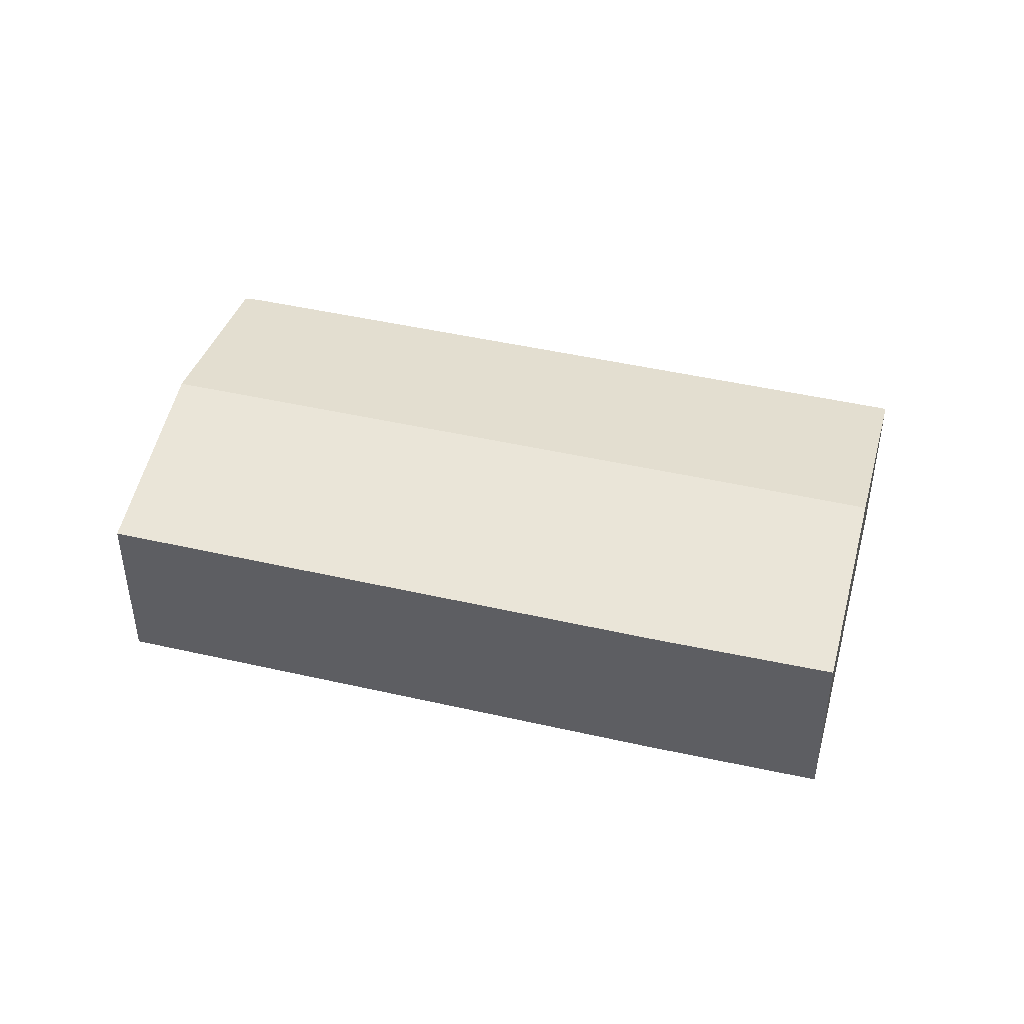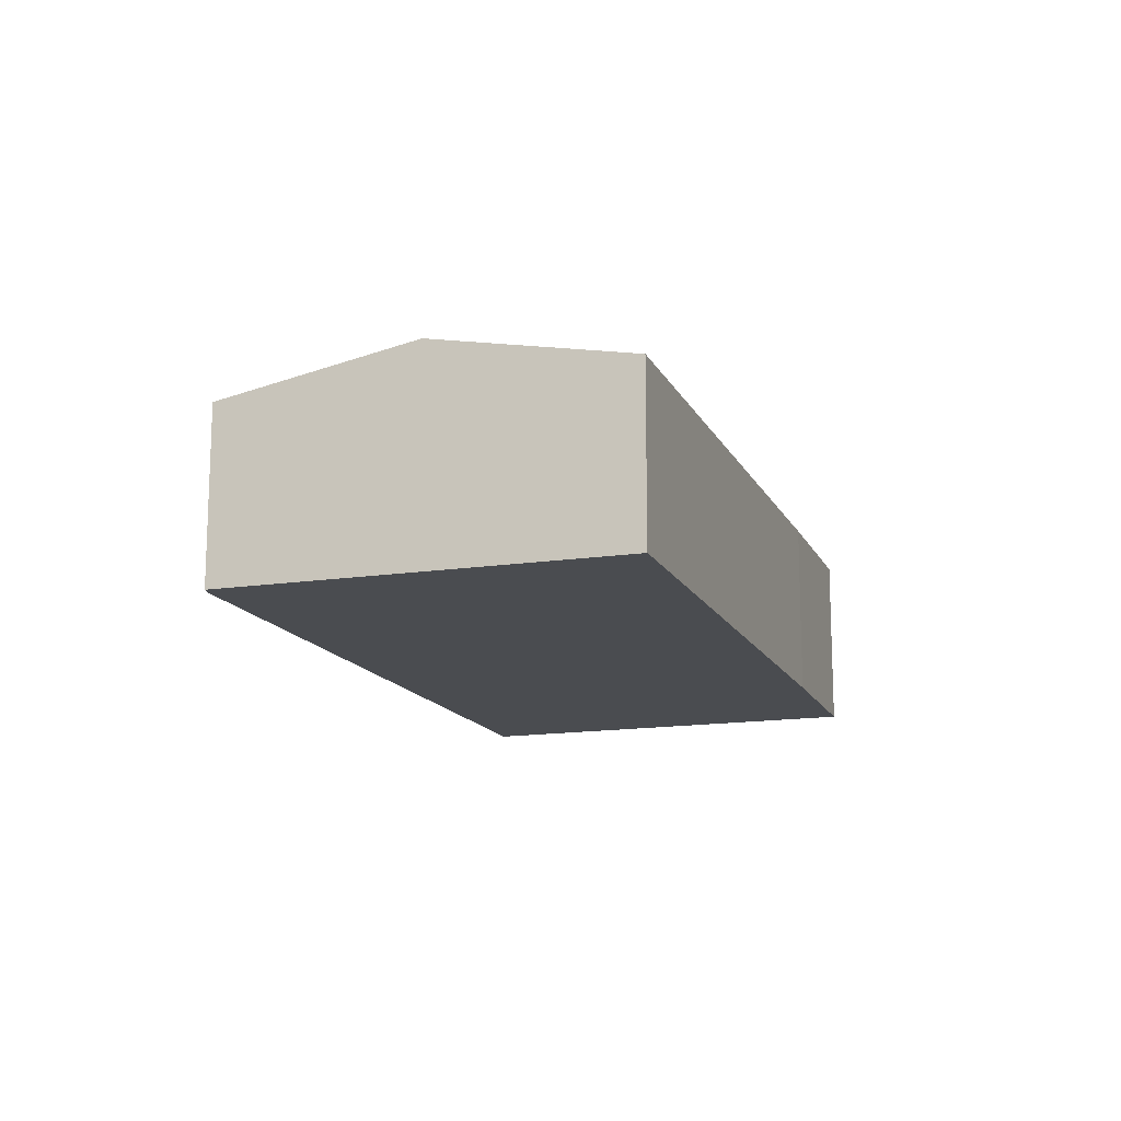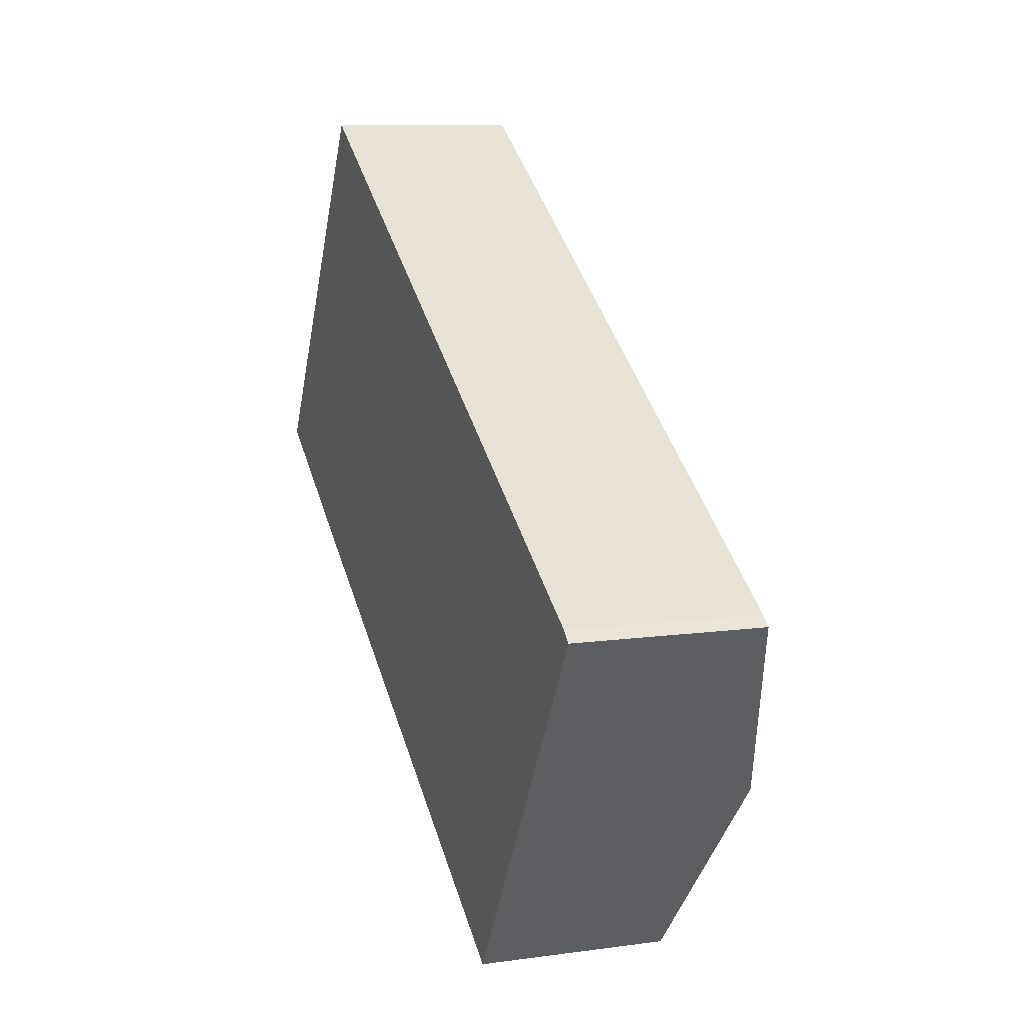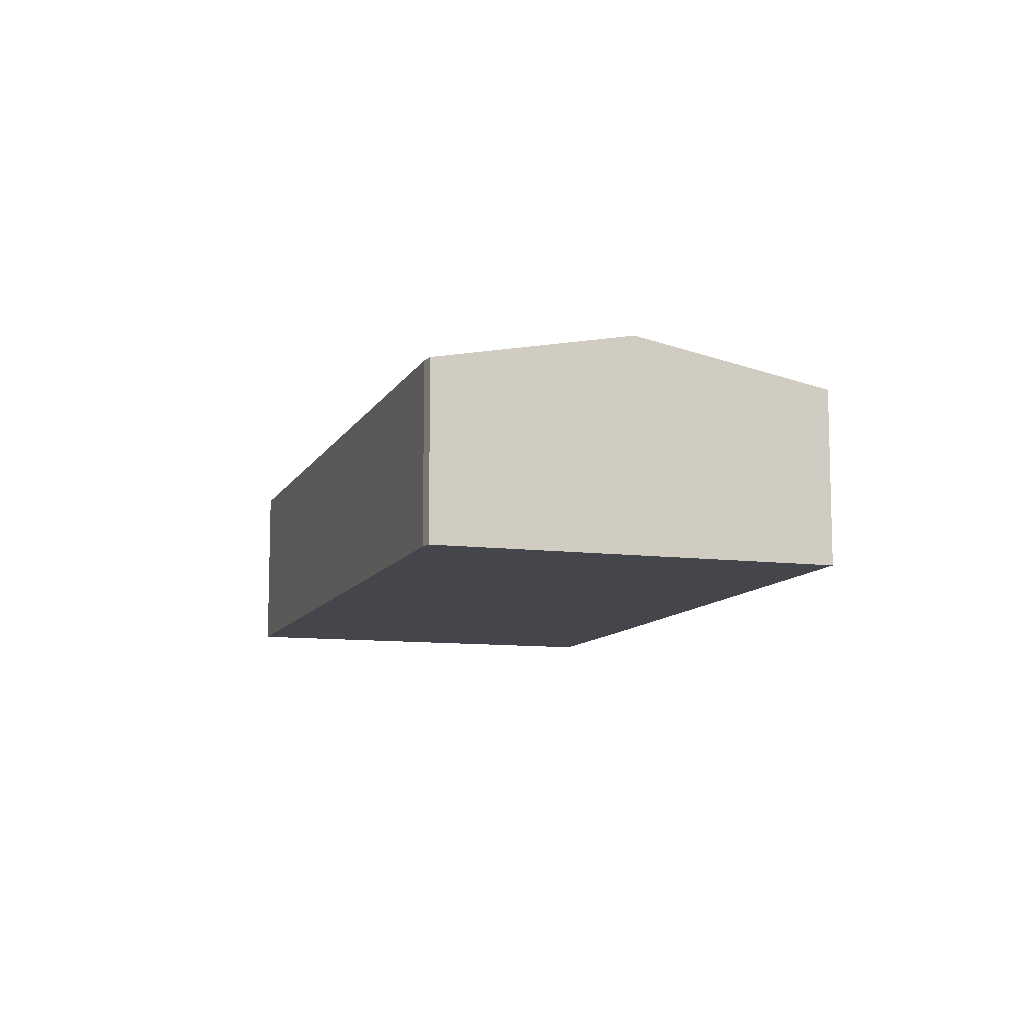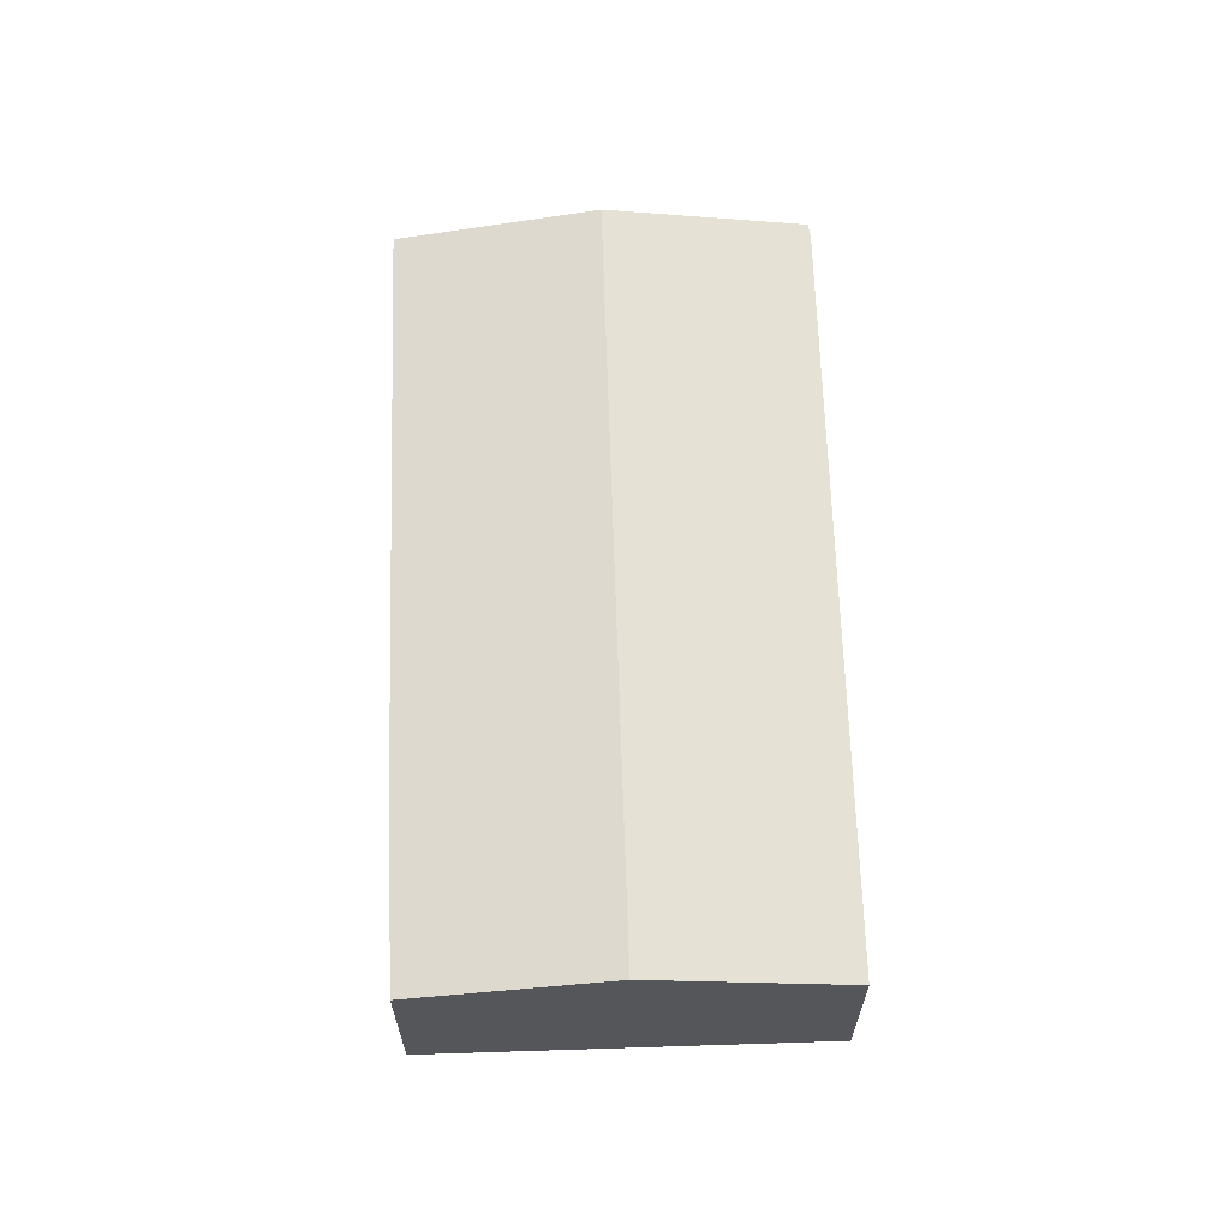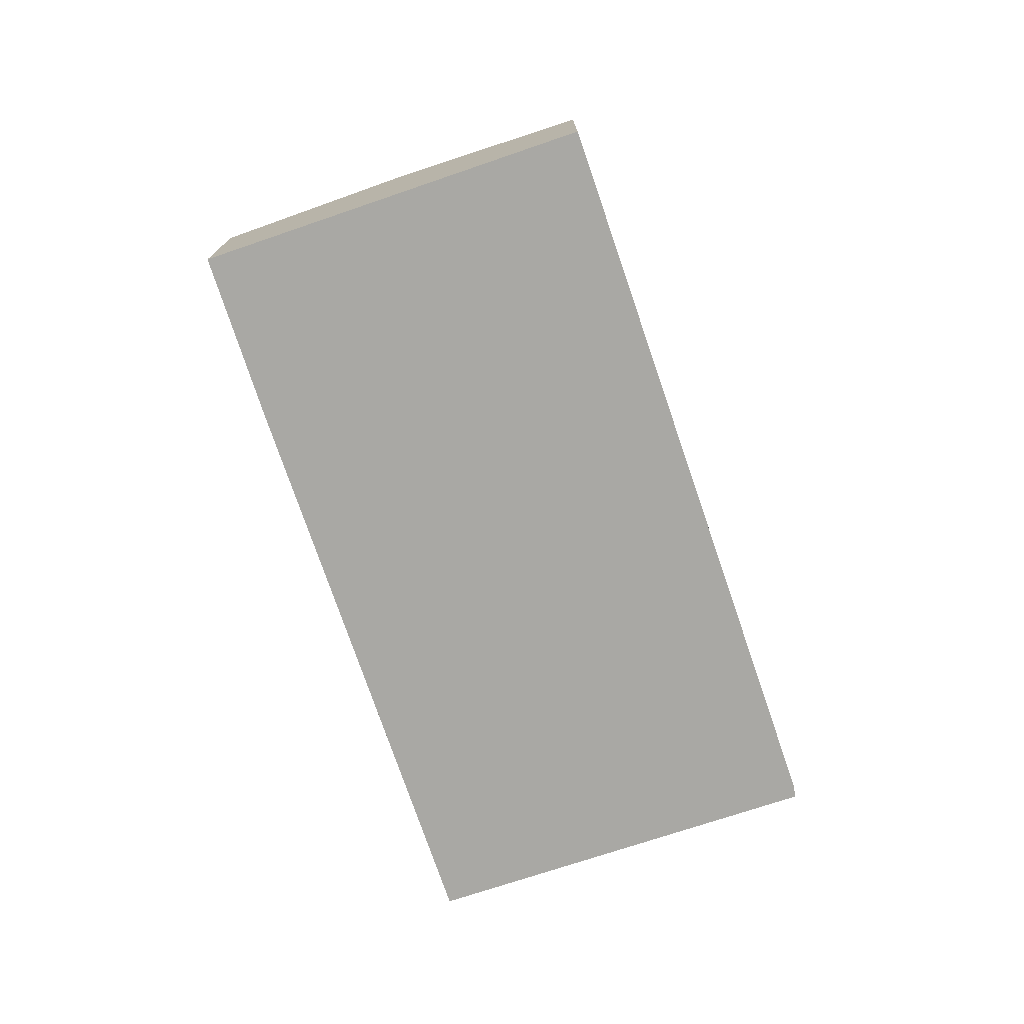
<metadata>
{"format":"obj","ext":"obj","renderer":"f3d","projection":"perspective","resolution":1024,"background":"white","views":[{"elev":45.3,"azim":-134.0,"up":"+Y"},{"elev":-14.8,"azim":139.8,"up":"+Y"},{"elev":10.1,"azim":70.5,"up":"+Z"},{"elev":-10.1,"azim":103.5,"up":"+Y"},{"elev":64.6,"azim":-60.7,"up":"+Y"},{"elev":-75.0,"azim":-40.0,"up":"+Y"}]}
</metadata>
<code>
v  6.751 4.623 -4.158
v  20.17 5.624 -5.971
v  17.33 4.623 -10.56
v  3.949 4.623 -2.46
v  0.15 4.633 -0.093
v  0 4.634 2.838e-16
v  0.135 4.682 0.223
v  2.762 5.624 4.569
v  22.72 4.619 -1.186
v  5.534 4.63 9.156
v  22.98 4.63 -1.411
v  0 0 0
v  0.15 5.695e-18 -0.093
v  3.949 1.506e-16 -2.46
v  6.751 2.546e-16 -4.158
v  17.33 6.467e-16 -10.56
v  0.135 -1.365e-17 0.223
v  2.762 -2.798e-16 4.569
v  5.534 -5.606e-16 9.156
v  22.72 7.262e-17 -1.186
v  22.98 8.64e-17 -1.411
v  20.17 3.656e-16 -5.971
g defaultobject
f 1 2 3
f 2 1 4
f 2 4 5
f 2 5 6
f 2 6 7
f 2 7 8
f 9 8 10
f 8 9 2
f 2 9 11
f 5 12 6
f 12 5 13
f 13 5 4
f 13 4 14
f 14 4 1
f 14 1 15
f 15 1 3
f 15 3 16
f 12 7 6
f 7 12 8
f 8 12 17
f 8 17 18
f 8 18 10
f 10 18 19
f 19 9 10
f 9 19 20
f 9 21 11
f 21 9 20
f 21 2 11
f 2 21 22
f 2 22 3
f 3 22 16
f 20 22 21
f 22 20 19
f 22 19 16
f 16 19 15
f 15 19 14
f 14 19 18
f 14 18 13
f 13 18 17
f 13 17 12

</code>
